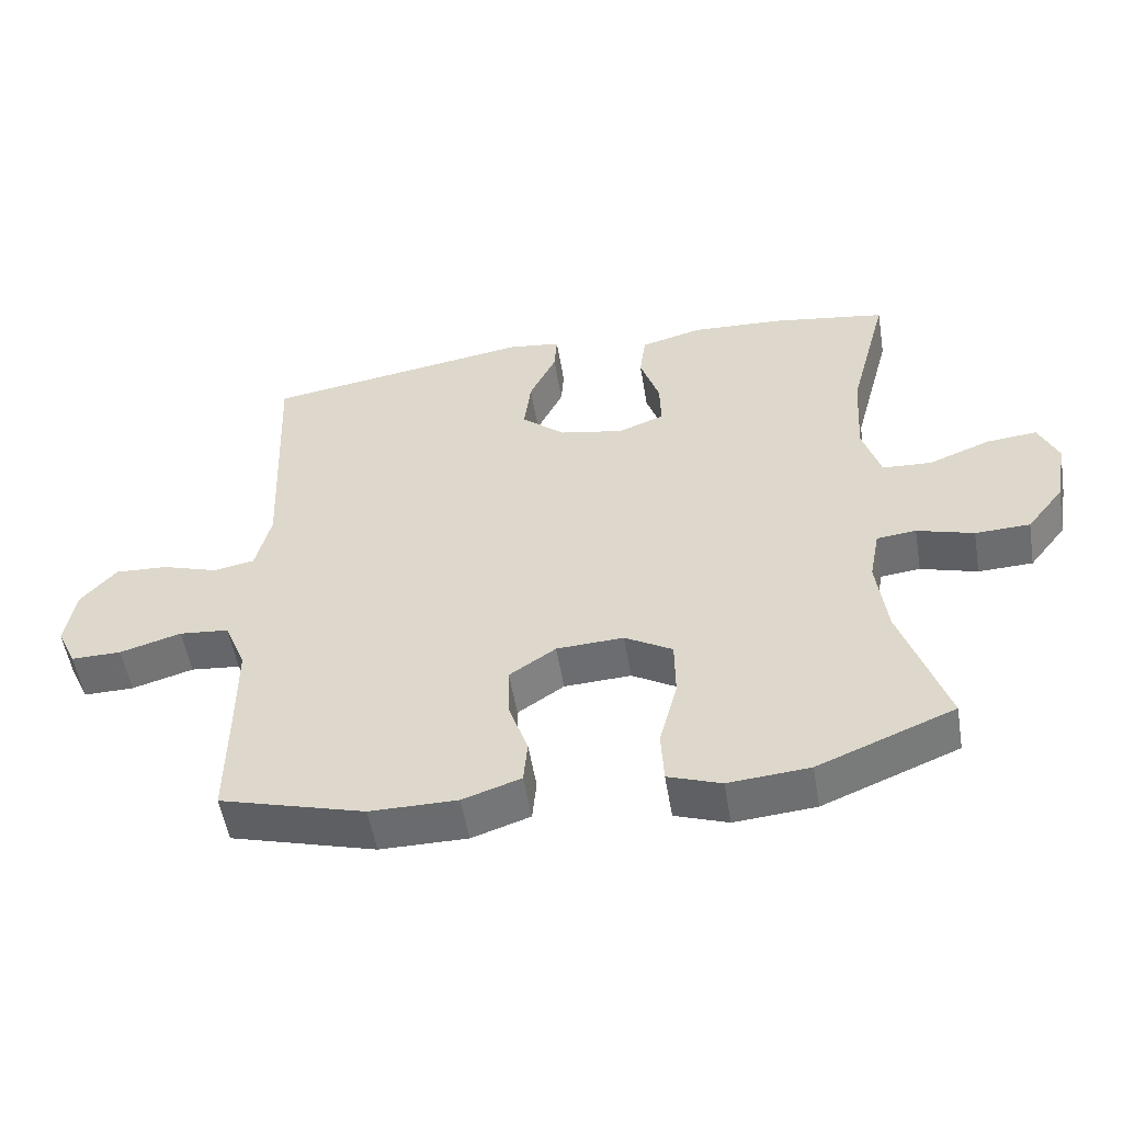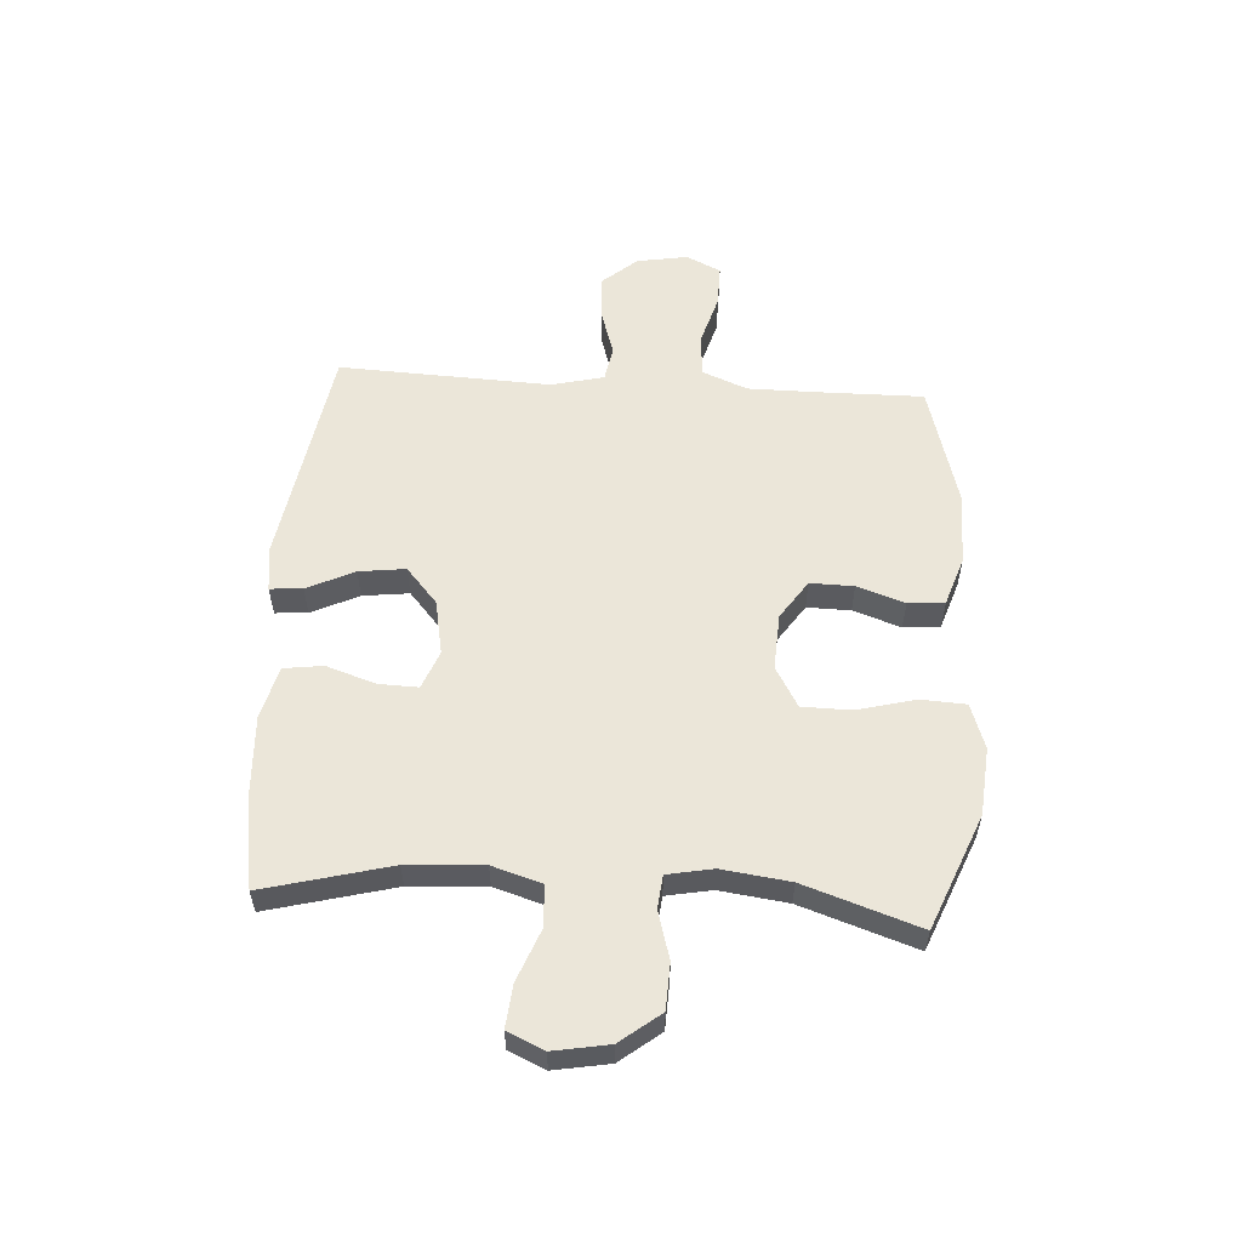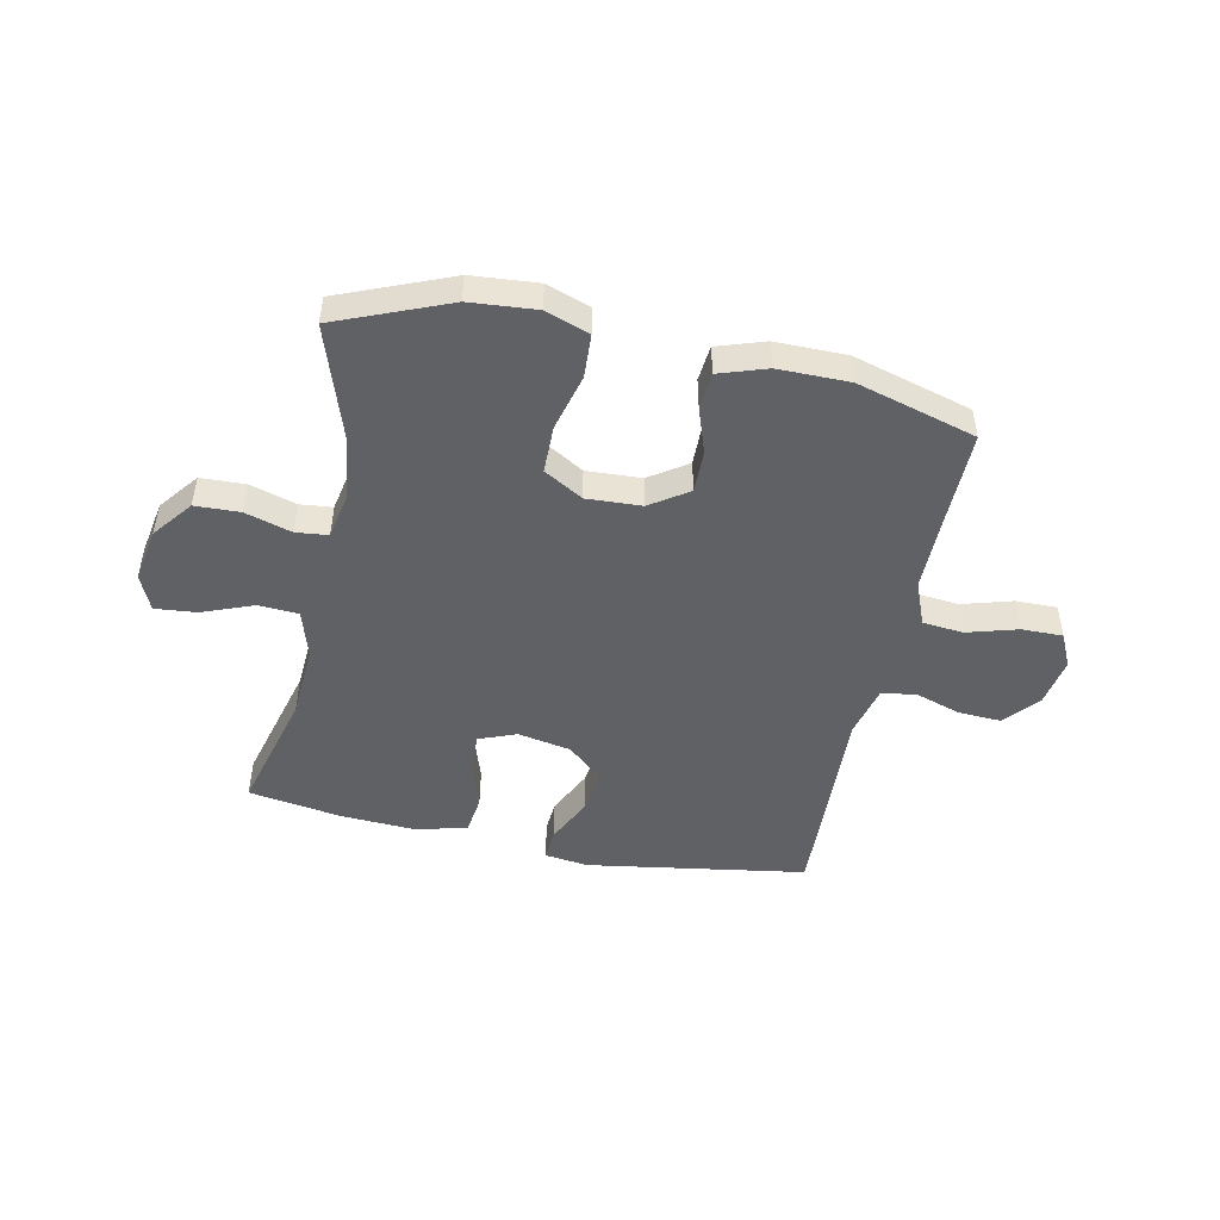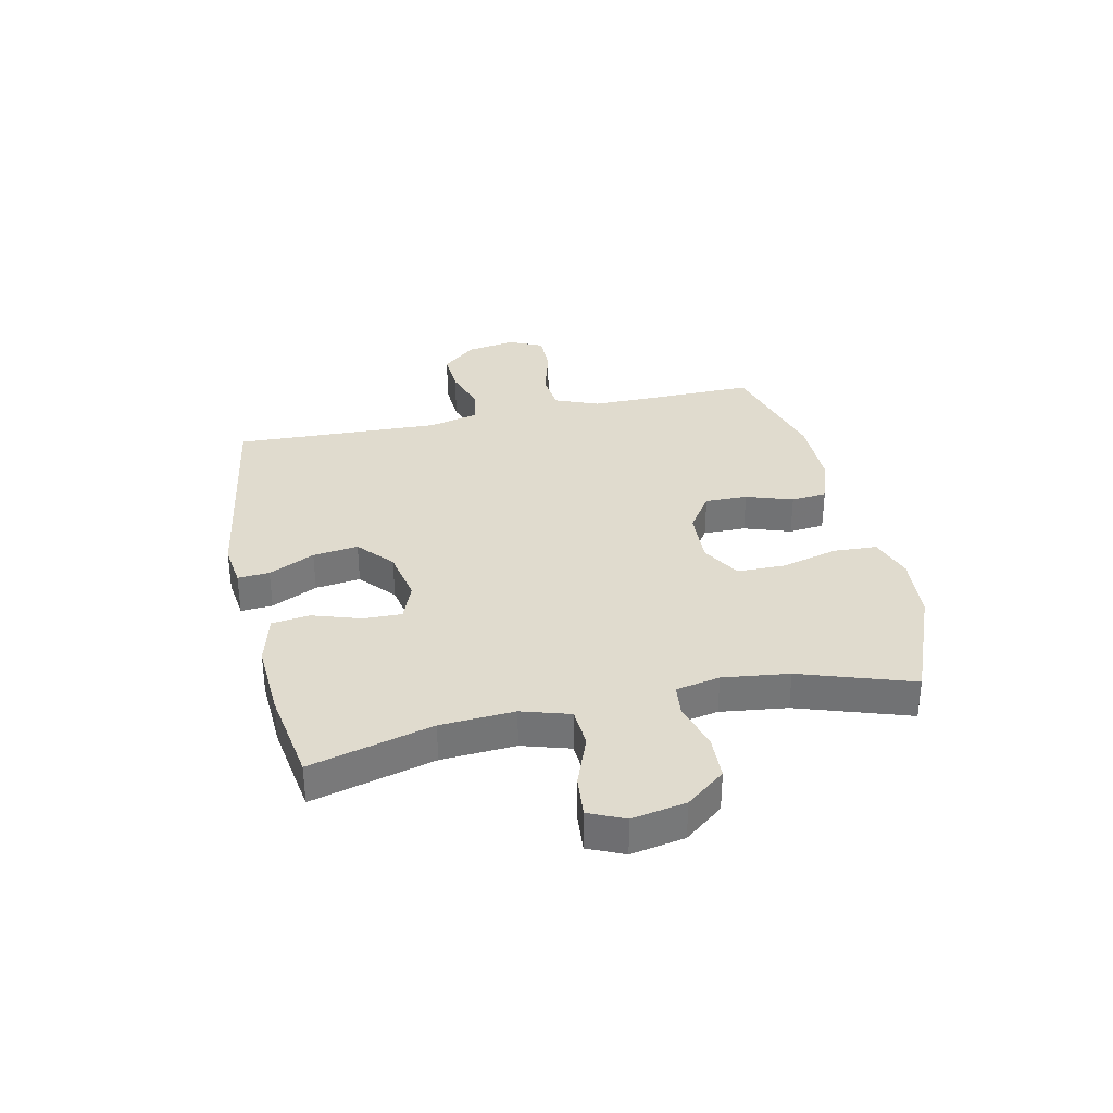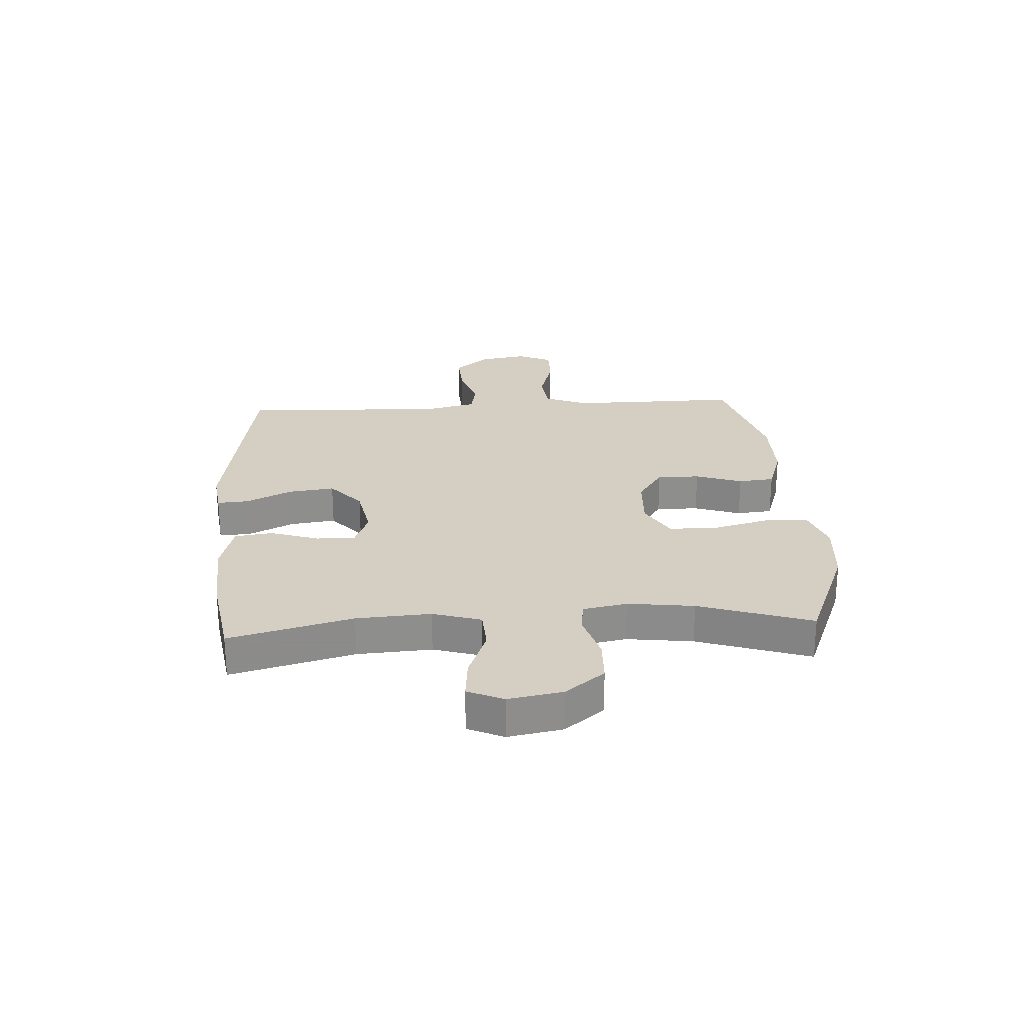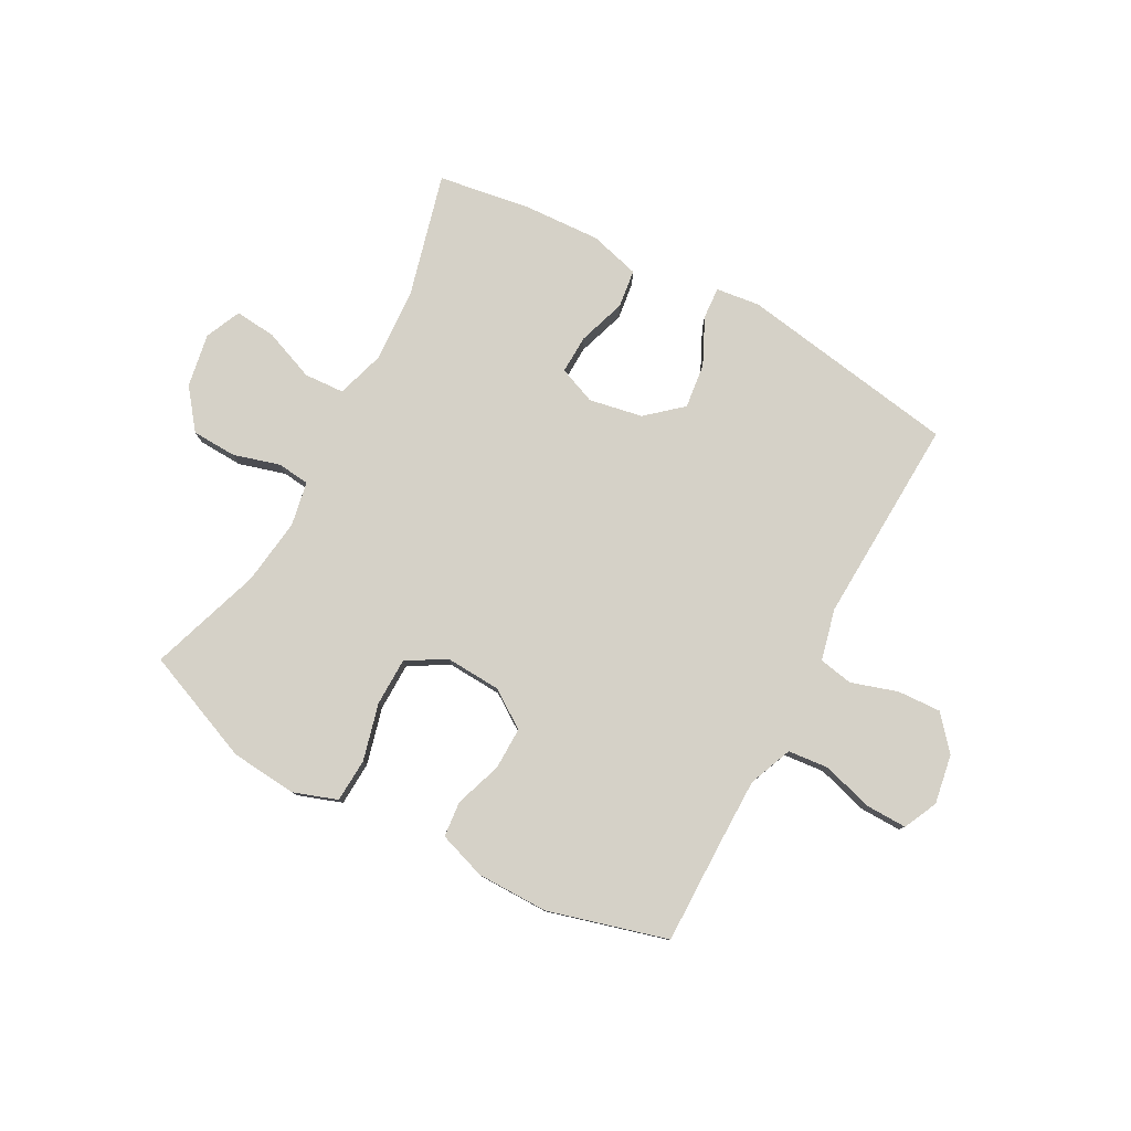
<metadata>
{"format":"obj","ext":"obj","renderer":"f3d","projection":"perspective","resolution":1024,"background":"white","views":[{"elev":-53.3,"azim":9.4,"up":"+Z"},{"elev":56.5,"azim":93.7,"up":"+Y"},{"elev":-48.5,"azim":168.1,"up":"+Y"},{"elev":33.7,"azim":77.6,"up":"+Y"},{"elev":25.5,"azim":86.5,"up":"+Y"},{"elev":79.4,"azim":-151.5,"up":"+Y"}]}
</metadata>
<code>
v 0.5 0.07 -0.5
v 0.303 0.07 -0.58
v 0.186 0.07 -0.59
v 0.109 0.07 -0.563
v 0.105 0.07 -0.486
v 0.131 0.07 -0.386
v 0.13 0.07 -0.301
v 0.061 0.07 -0.261
v -0.036 0.07 -0.266
v -0.103 0.07 -0.311
v -0.102 0.07 -0.386
v -0.074 0.07 -0.468
v -0.08 0.07 -0.531
v -0.164 0.07 -0.559
v -0.29 0.07 -0.559
v -0.5 0.07 -0.5
v -0.498 0.07 -0.317
v -0.498 0.07 -0.199
v -0.529 0.07 -0.122
v -0.601 0.07 -0.115
v -0.69 0.07 -0.141
v -0.763 0.07 -0.142
v -0.791 0.07 -0.082
v -0.776 0.07 0.005
v -0.725 0.07 0.064
v -0.648 0.07 0.06
v -0.567 0.07 0.034
v -0.507 0.07 0.045
v -0.485 0.07 0.135
v -0.5 0.07 0.5
v -0.113 0.07 0.562
v -0.036 0.07 0.552
v -0.04 0.07 0.496
v -0.079 0.07 0.415
v -0.089 0.07 0.335
v -0.027 0.07 0.281
v 0.067 0.07 0.263
v 0.133 0.07 0.289
v 0.131 0.07 0.357
v 0.103 0.07 0.442
v 0.112 0.07 0.509
v 0.201 0.07 0.533
v 0.335 0.07 0.526
v 0.5 0.07 0.5
v 0.443 0.07 0.283
v 0.435 0.07 0.152
v 0.461 0.07 0.067
v 0.532 0.07 0.063
v 0.622 0.07 0.098
v 0.695 0.07 0.105
v 0.723 0.07 0.042
v 0.706 0.07 -0.053
v 0.652 0.07 -0.122
v 0.573 0.07 -0.125
v 0.491 0.07 -0.101
v 0.434 0.07 -0.107
v 0.419 0.07 -0.185
v 0.434 0.07 -0.302
v 0.5 0 -0.5
v 0.303 0 -0.58
v 0.186 0 -0.59
v 0.109 0 -0.563
v 0.105 0 -0.486
v 0.131 0 -0.386
v 0.13 0 -0.301
v 0.061 0 -0.261
v -0.036 0 -0.266
v -0.103 0 -0.311
v -0.102 0 -0.386
v -0.074 0 -0.468
v -0.08 0 -0.531
v -0.164 0 -0.559
v -0.29 0 -0.559
v -0.5 0 -0.5
v -0.498 0 -0.317
v -0.498 0 -0.199
v -0.529 0 -0.122
v -0.601 0 -0.115
v -0.69 0 -0.141
v -0.763 0 -0.142
v -0.791 0 -0.082
v -0.776 0 0.005
v -0.725 0 0.064
v -0.648 0 0.06
v -0.567 0 0.034
v -0.507 0 0.045
v -0.485 0 0.135
v -0.5 0 0.5
v -0.113 0 0.562
v -0.036 0 0.552
v -0.04 0 0.496
v -0.079 0 0.415
v -0.089 0 0.335
v -0.027 0 0.281
v 0.067 0 0.263
v 0.133 0 0.289
v 0.131 0 0.357
v 0.103 0 0.442
v 0.112 0 0.509
v 0.201 0 0.533
v 0.335 0 0.526
v 0.5 0 0.5
v 0.443 0 0.283
v 0.435 0 0.152
v 0.461 0 0.067
v 0.532 0 0.063
v 0.622 0 0.098
v 0.695 0 0.105
v 0.723 0 0.042
v 0.706 0 -0.053
v 0.652 0 -0.122
v 0.573 0 -0.125
v 0.491 0 -0.101
v 0.434 0 -0.107
v 0.419 0 -0.185
v 0.434 0 -0.302
f 52 53 54 55
f 52 55 56
f 51 52 56
f 48 49 50 51
f 47 48 51 56
f 46 47 56 57
f 42 43 44 45
f 42 45 46
f 39 40 41 42
f 38 39 42 46
f 37 38 46 57
f 31 32 33 34
f 29 30 31 34
f 28 29 34 35
f 24 25 26 27
f 22 23 24 27
f 20 21 22 27
f 19 20 27 28
f 18 19 28 35
f 14 15 16 17
f 11 12 13 14
f 10 11 14 17
f 9 10 17 18
f 3 4 5 6
f 3 6 7
f 58 1 2 3
f 58 3 7
f 36 37 57 58
f 36 58 7 8
f 18 35 36
f 8 9 18 36
f 113 112 111 110
f 114 113 110
f 114 110 109
f 109 108 107 106
f 114 109 106 105
f 115 114 105 104
f 103 102 101 100
f 104 103 100
f 100 99 98 97
f 104 100 97 96
f 115 104 96 95
f 92 91 90 89
f 92 89 88 87
f 93 92 87 86
f 85 84 83 82
f 85 82 81 80
f 85 80 79 78
f 86 85 78 77
f 93 86 77 76
f 75 74 73 72
f 72 71 70 69
f 75 72 69 68
f 76 75 68 67
f 64 63 62 61
f 65 64 61
f 61 60 59 116
f 65 61 116
f 116 115 95 94
f 66 65 116 94
f 94 93 76
f 94 76 67 66
f 1 59 60 2
f 2 60 61 3
f 3 61 62 4
f 4 62 63 5
f 5 63 64 6
f 6 64 65 7
f 7 65 66 8
f 8 66 67 9
f 9 67 68 10
f 10 68 69 11
f 11 69 70 12
f 12 70 71 13
f 13 71 72 14
f 14 72 73 15
f 15 73 74 16
f 16 74 75 17
f 17 75 76 18
f 18 76 77 19
f 19 77 78 20
f 20 78 79 21
f 21 79 80 22
f 22 80 81 23
f 23 81 82 24
f 24 82 83 25
f 25 83 84 26
f 26 84 85 27
f 27 85 86 28
f 28 86 87 29
f 29 87 88 30
f 30 88 89 31
f 31 89 90 32
f 32 90 91 33
f 33 91 92 34
f 34 92 93 35
f 35 93 94 36
f 36 94 95 37
f 37 95 96 38
f 38 96 97 39
f 39 97 98 40
f 40 98 99 41
f 41 99 100 42
f 42 100 101 43
f 43 101 102 44
f 44 102 103 45
f 45 103 104 46
f 46 104 105 47
f 47 105 106 48
f 48 106 107 49
f 49 107 108 50
f 50 108 109 51
f 51 109 110 52
f 52 110 111 53
f 53 111 112 54
f 54 112 113 55
f 55 113 114 56
f 56 114 115 57
f 57 115 116 58
f 58 116 59 1

</code>
